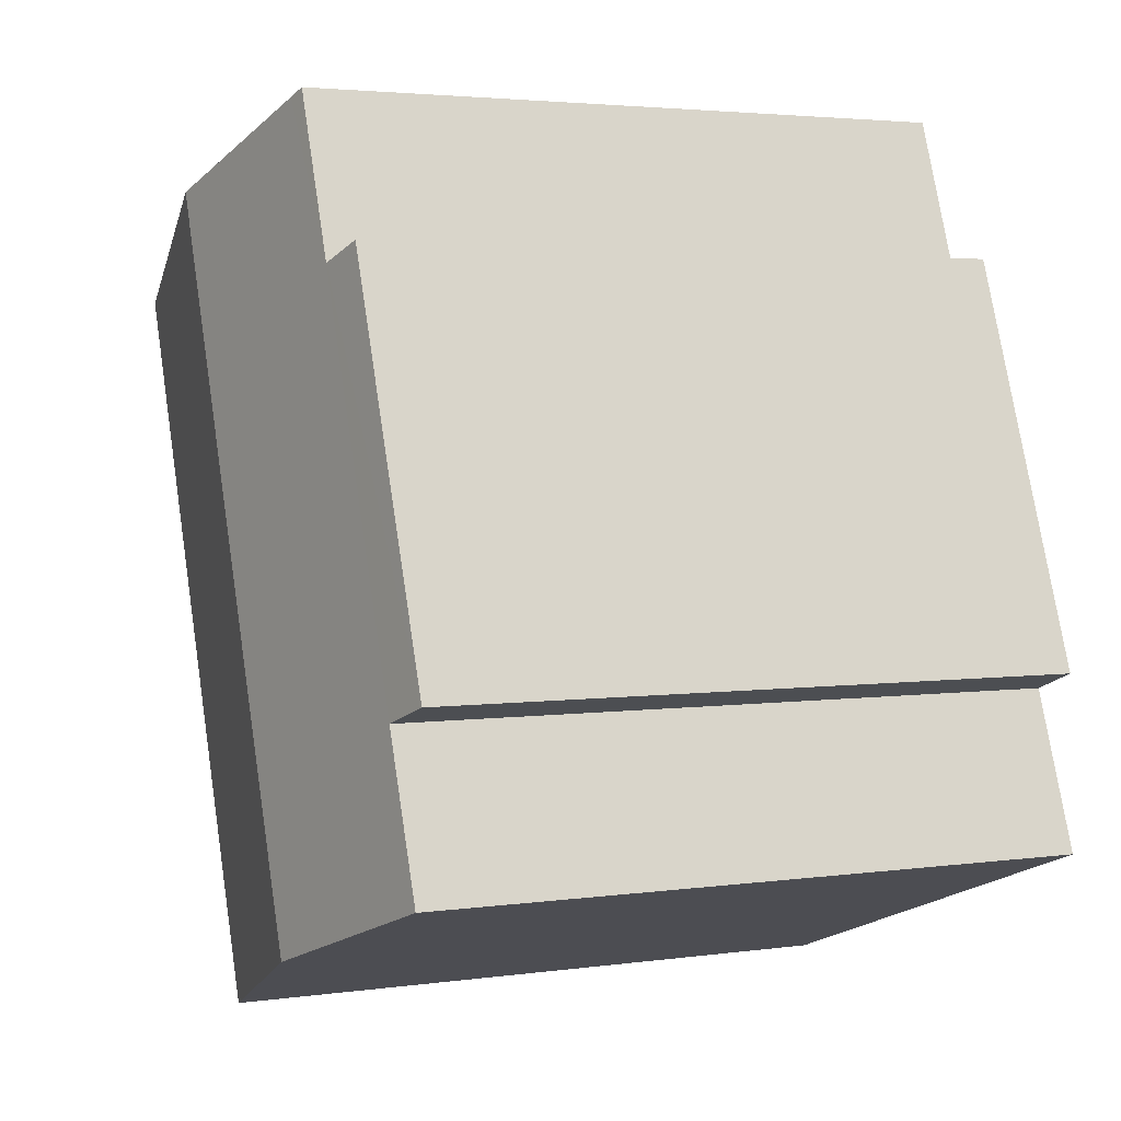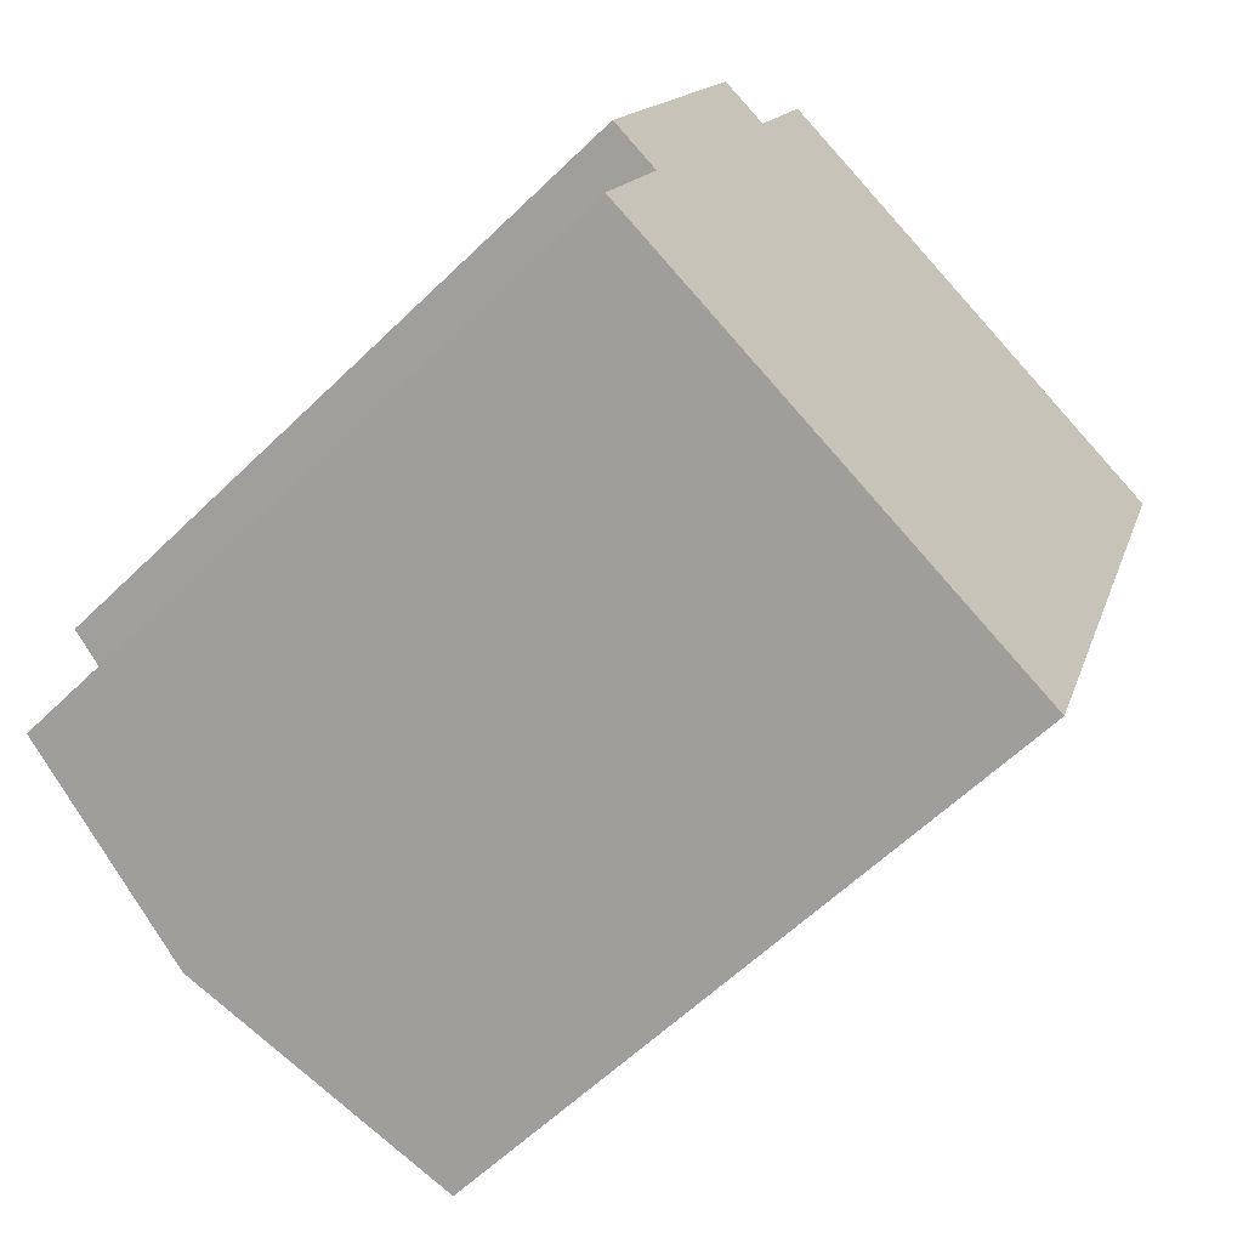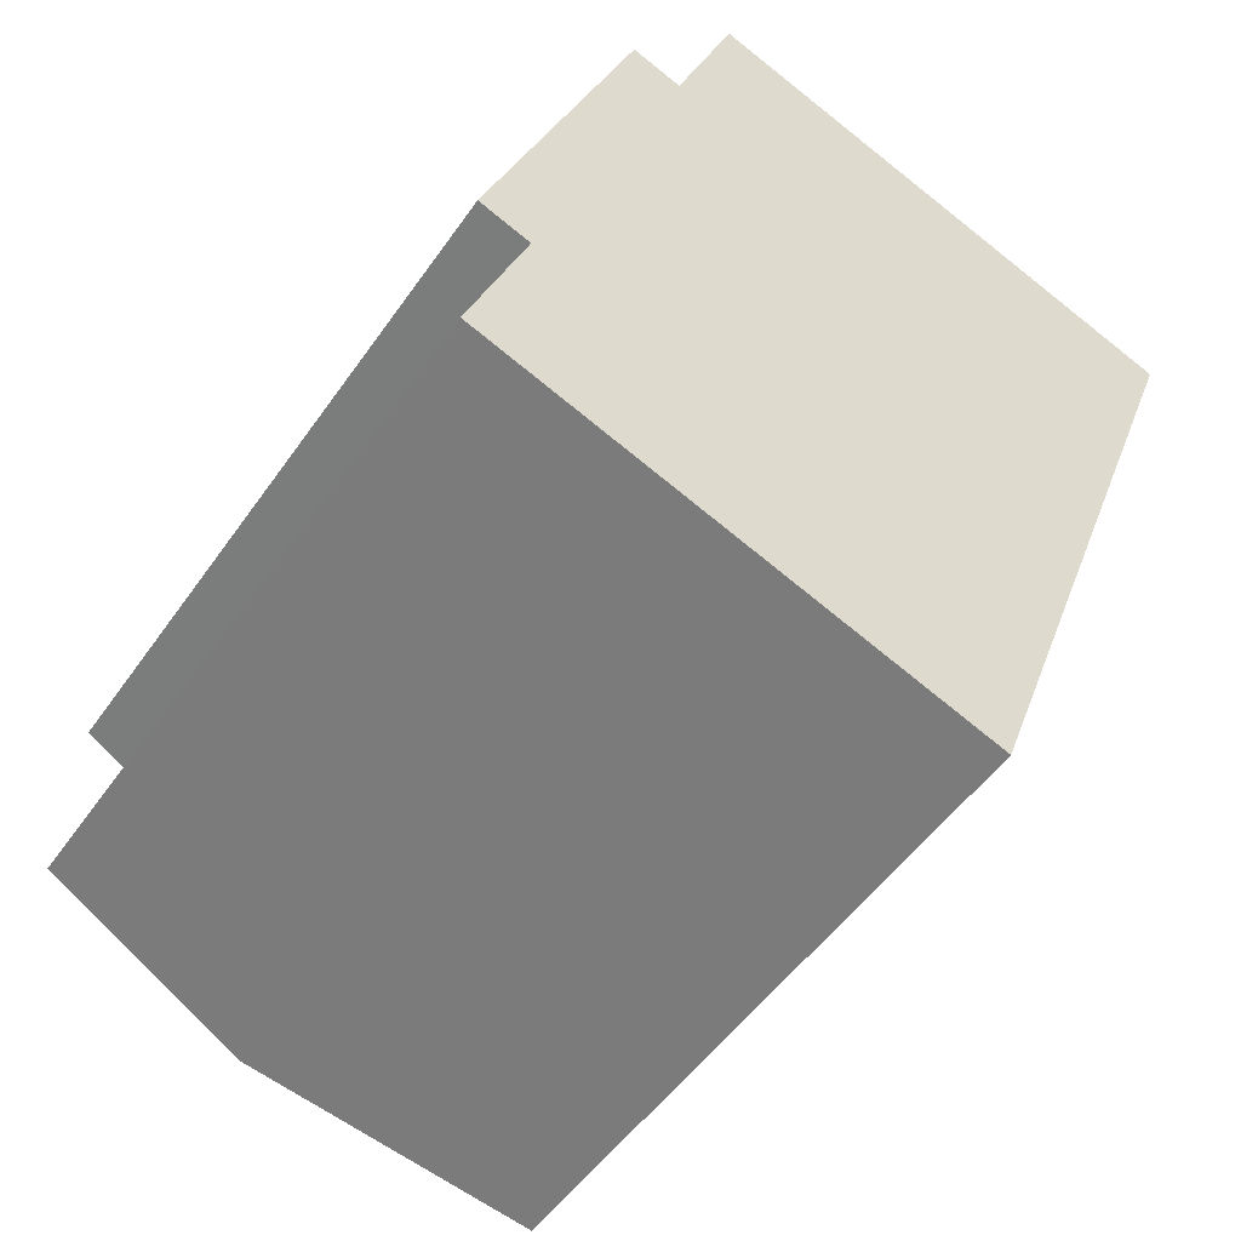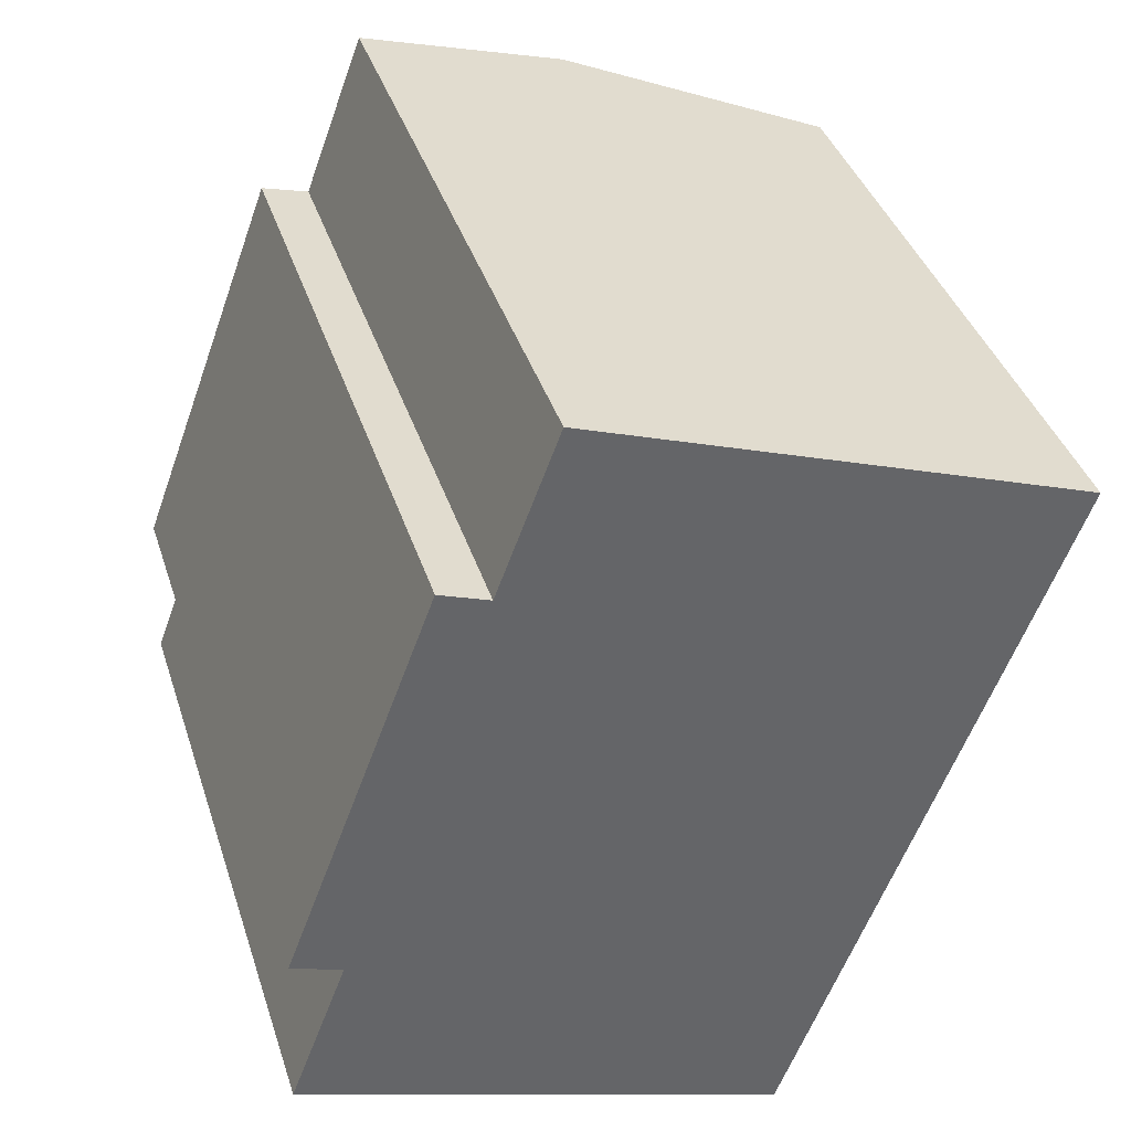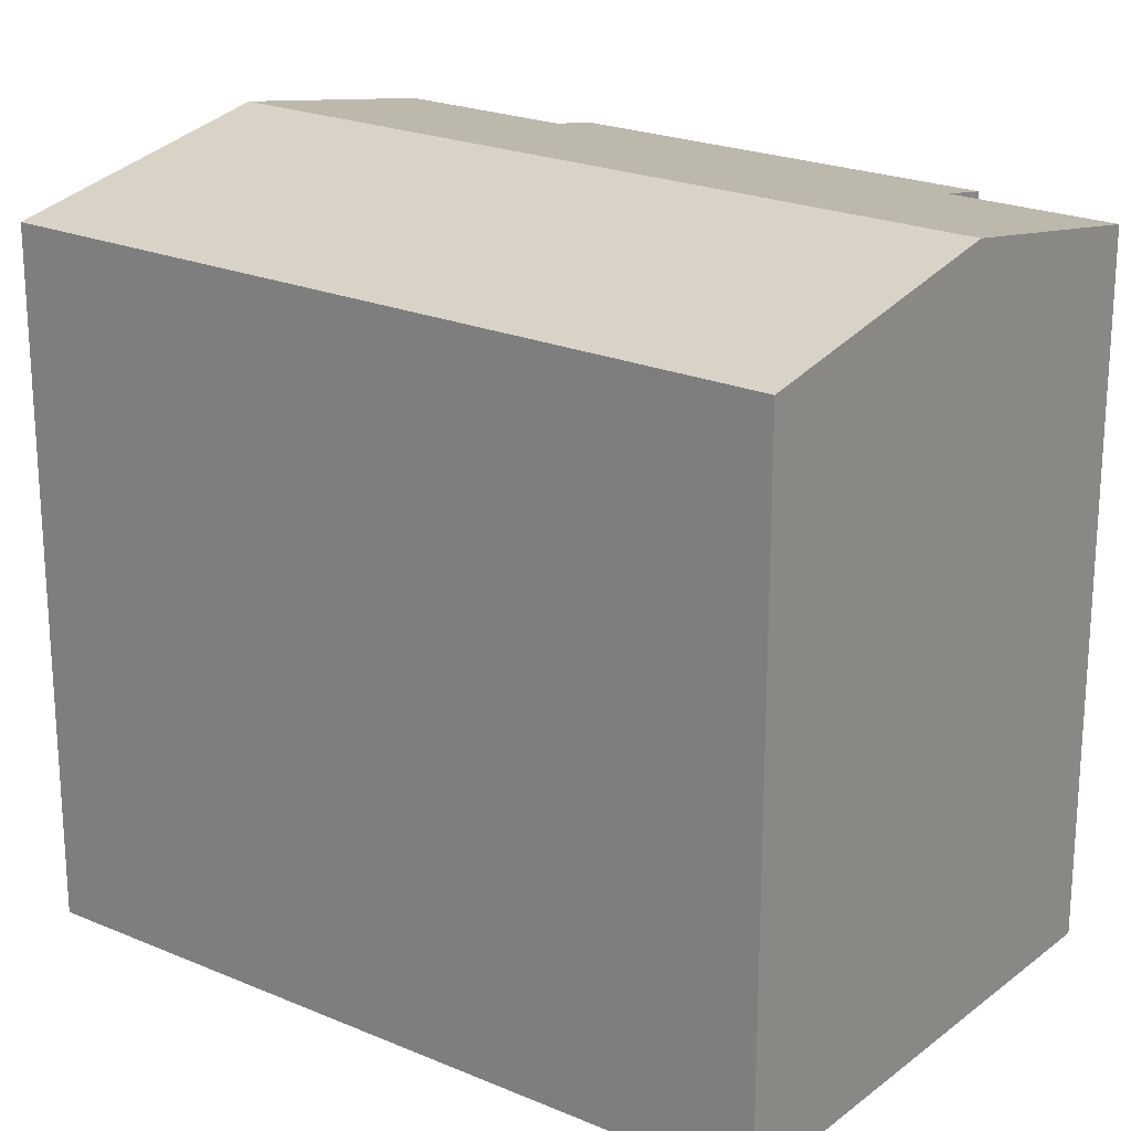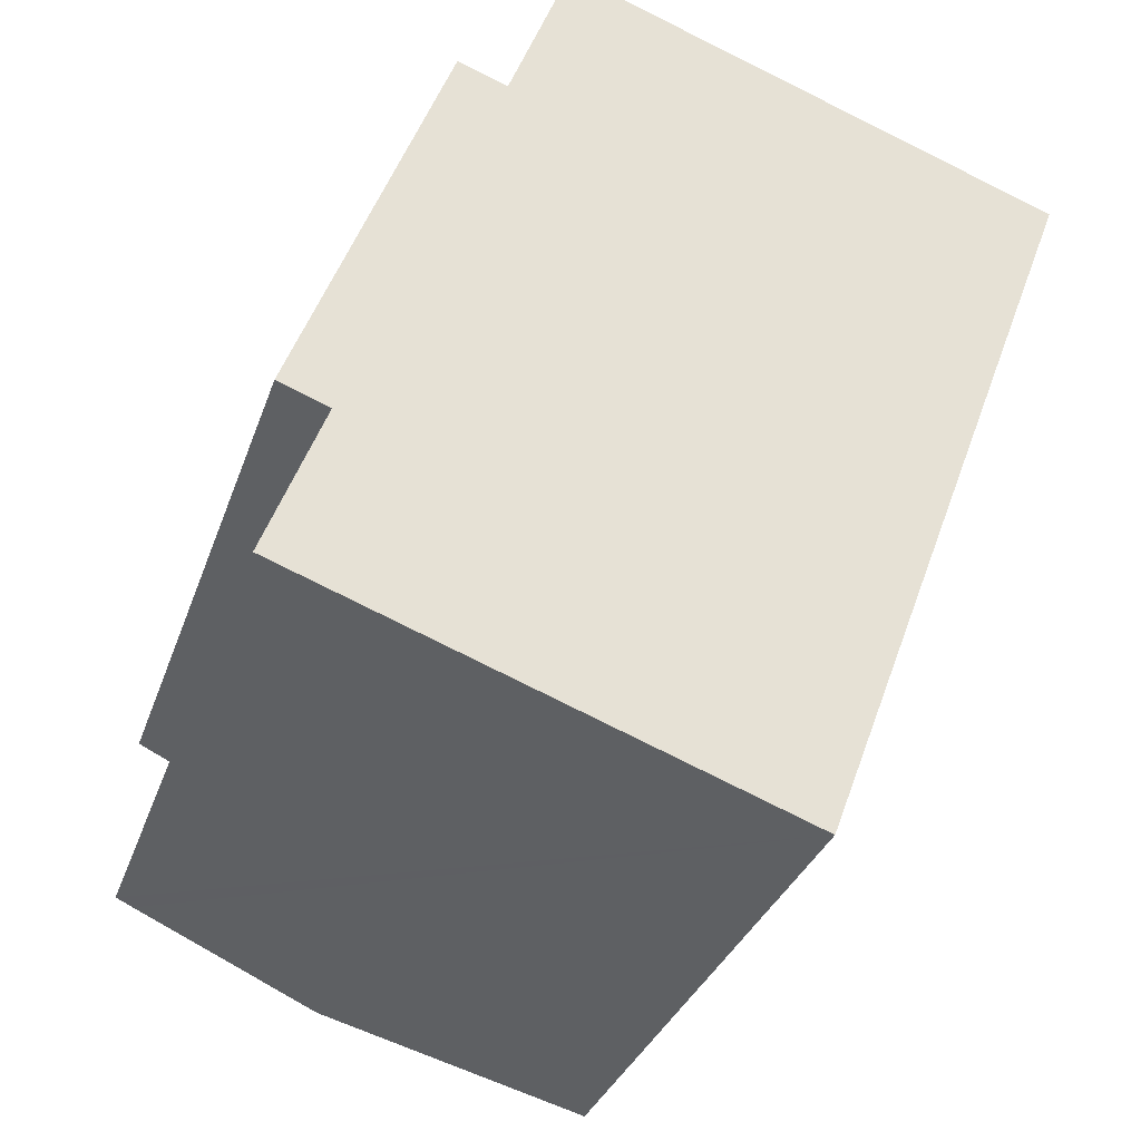
<metadata>
{"format":"obj","ext":"obj","renderer":"f3d","projection":"perspective","resolution":1024,"background":"white","views":[{"elev":3.2,"azim":-115.7,"up":"+Z"},{"elev":-60.4,"azim":-45.3,"up":"+Z"},{"elev":-50.7,"azim":-33.6,"up":"+Z"},{"elev":39.2,"azim":-17.3,"up":"+Z"},{"elev":22.1,"azim":147.1,"up":"+Y"},{"elev":-32.2,"azim":-17.5,"up":"+Z"}]}
</metadata>
<code>
v  9.649 13.09 -3.496
v  9.579 14.07 12.5
v  14.9 13.09 10.57
v  4.332 14.07 -1.569
v  5.608 13.34 13.94
v  4.03 13.27 10.87
v  5.227 13.27 14.08
v  1.123 13.27 3.011
v  0.141 13.09 3.377
v  0.368 13.34 -0.133
v  0 13.27 8.126e-16
v  3.068 13.09 11.23
v  0 0 0
v  1.123 -1.844e-16 3.011
v  0.141 -2.068e-16 3.377
v  3.068 -6.874e-16 11.23
v  4.03 -6.655e-16 10.87
v  5.227 -8.62e-16 14.08
v  9.649 2.141e-16 -3.496
v  4.332 9.607e-17 -1.569
v  0.368 8.144e-18 -0.133
v  14.9 -6.475e-16 10.57
v  9.579 -7.655e-16 12.5
v  5.608 -8.536e-16 13.94
g defaultobject
f 1 2 3
f 2 1 4
f 5 6 7
f 6 5 2
f 6 2 4
f 6 4 8
f 6 8 9
f 8 4 10
f 8 10 11
f 9 12 6
f 13 8 11
f 8 13 14
f 15 12 9
f 12 15 16
f 17 7 6
f 7 17 18
f 14 9 8
f 9 14 15
f 19 4 1
f 4 19 10
f 10 19 11
f 11 19 13
f 13 19 20
f 13 20 21
f 12 17 6
f 17 12 16
f 18 5 7
f 5 18 2
f 2 18 3
f 3 18 22
f 22 18 23
f 23 18 24
f 22 1 3
f 1 22 19
f 15 17 16
f 23 19 22
f 19 23 24
f 19 24 18
f 19 18 17
f 19 17 14
f 14 17 15
f 19 14 20
f 20 14 21
f 21 14 13

</code>
